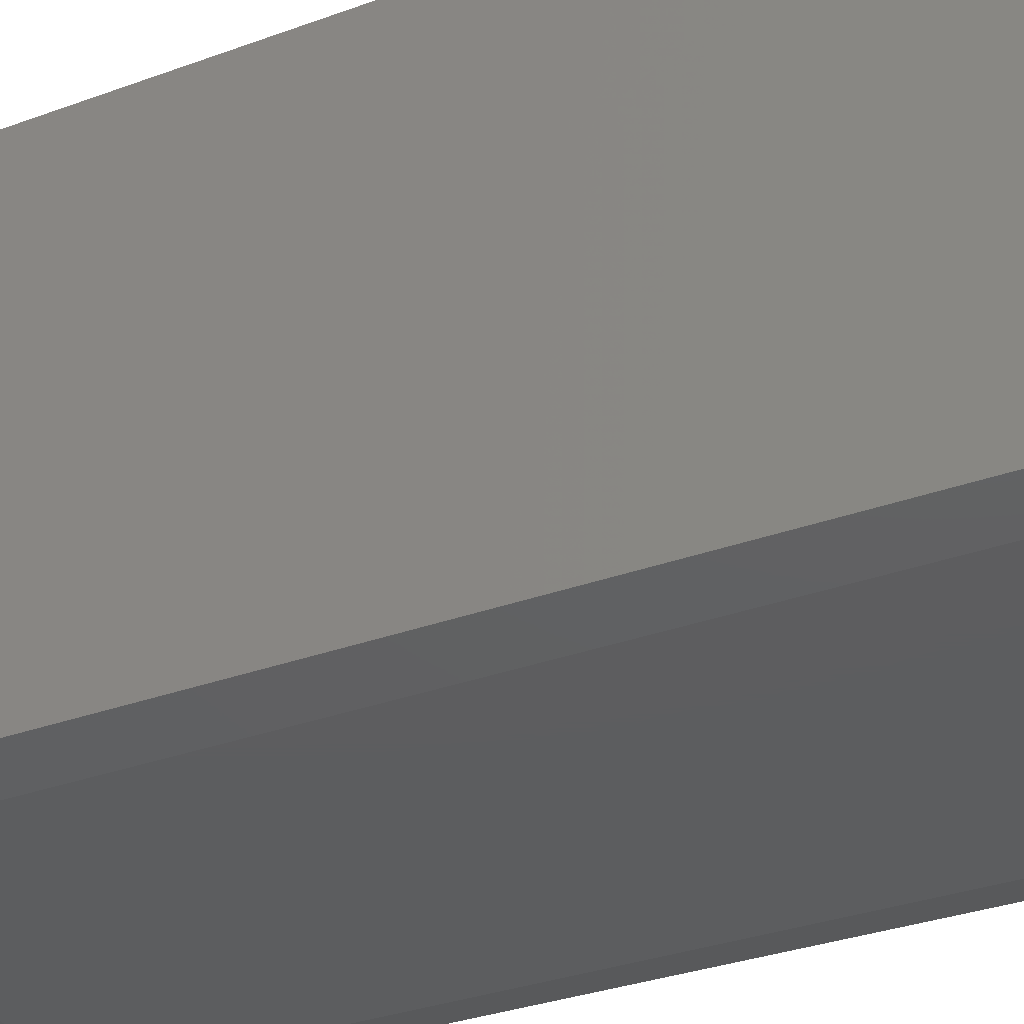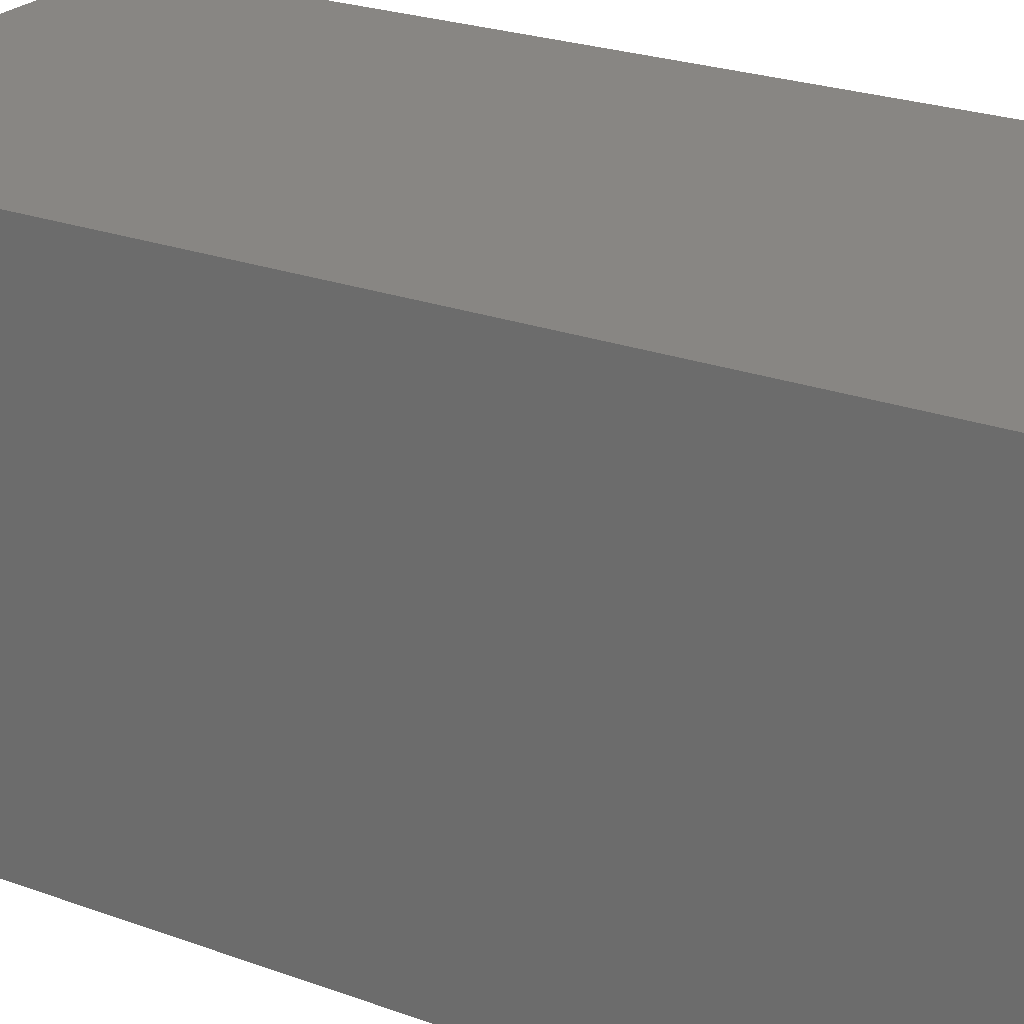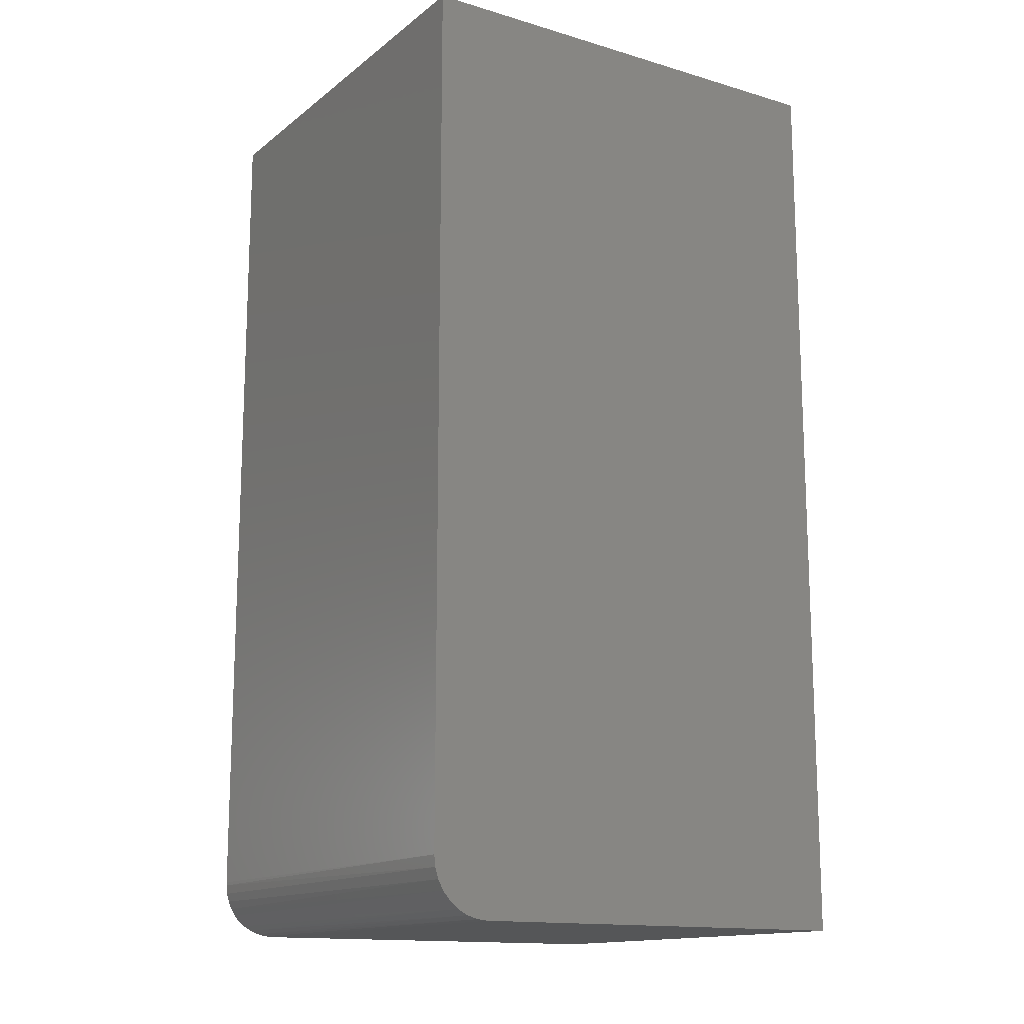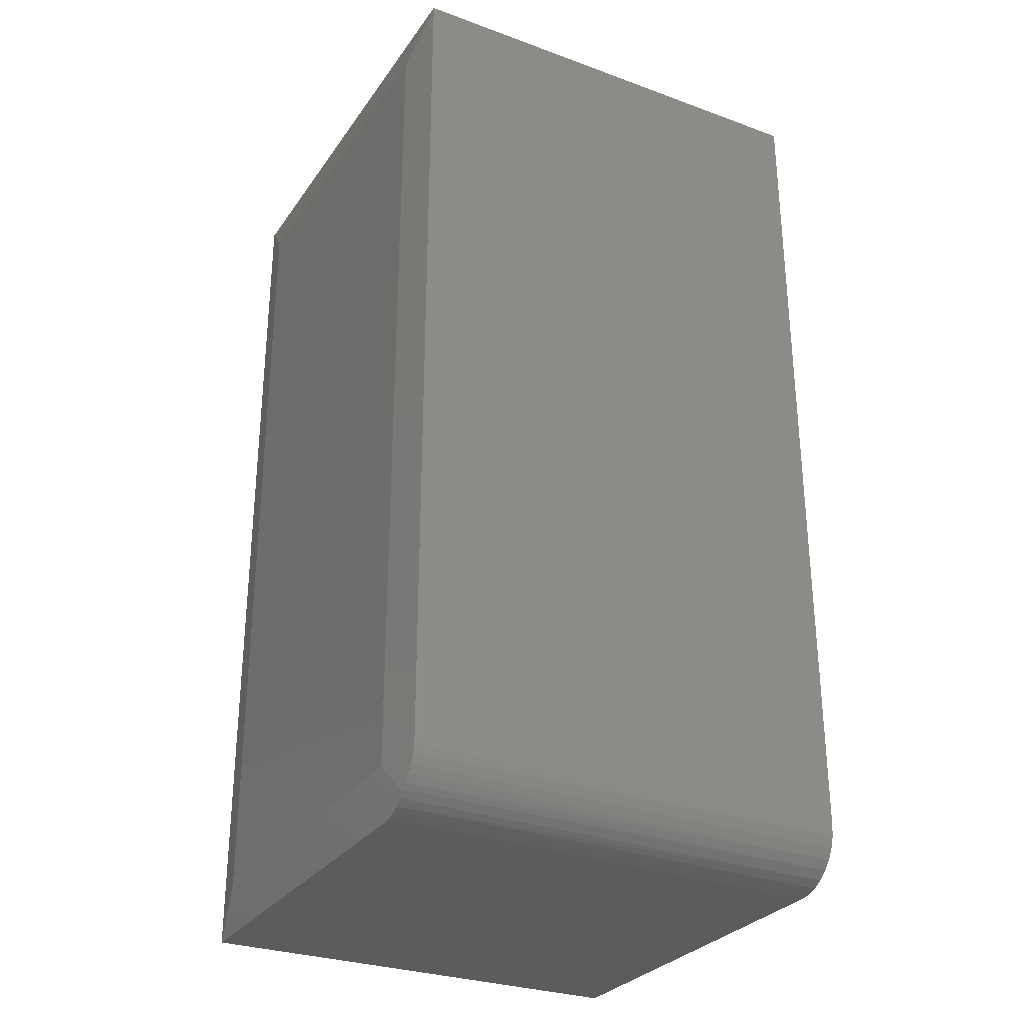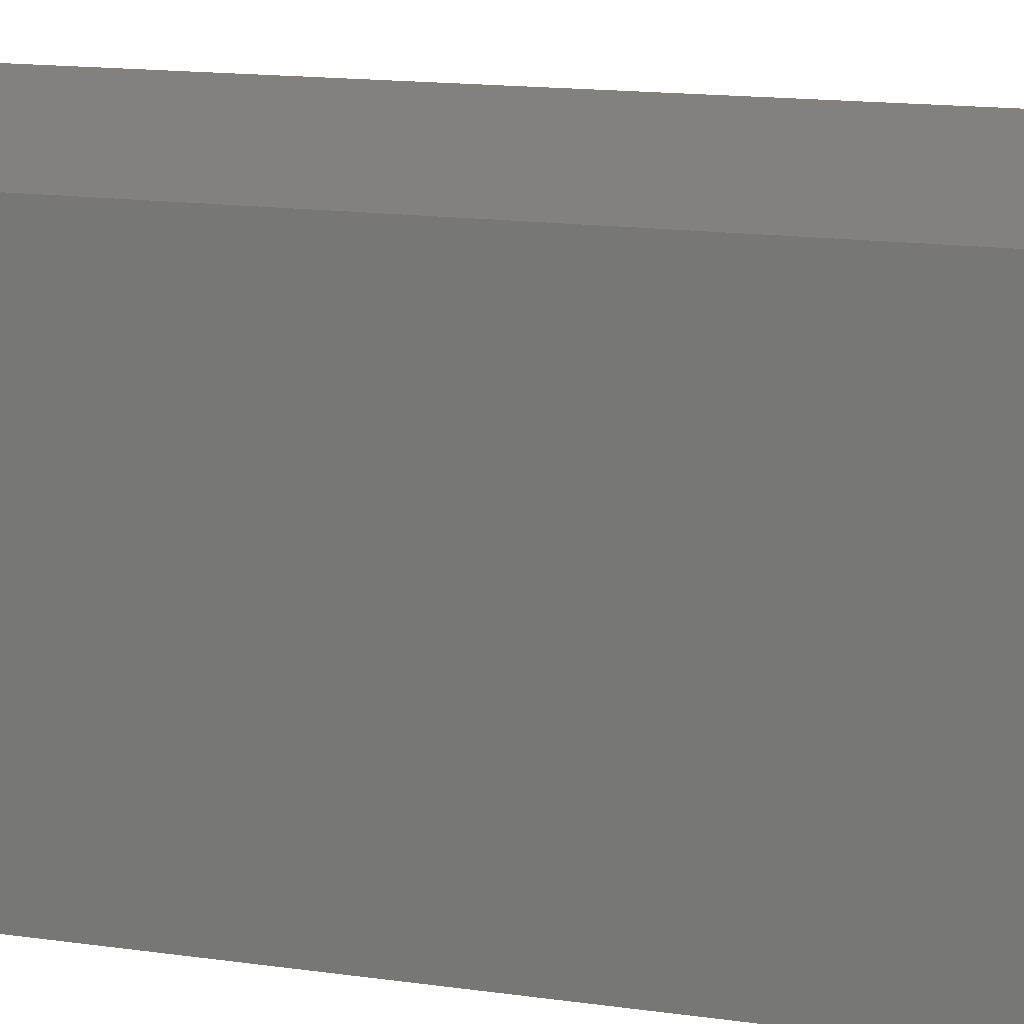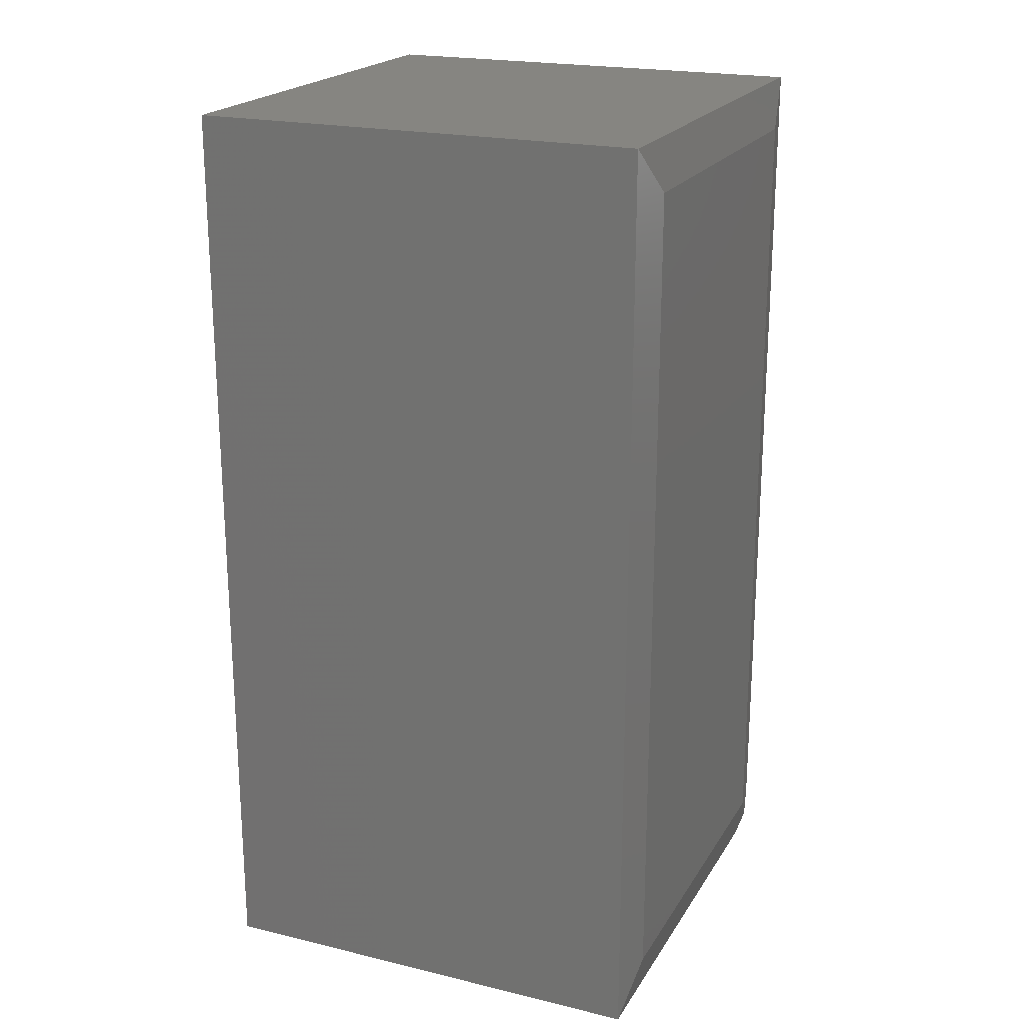
<metadata>
{"format":"stl","ext":"stl","renderer":"f3d","projection":"perspective","resolution":1024,"background":"white","views":[{"elev":-32.3,"azim":-62.8,"up":"+Y"},{"elev":24.0,"azim":-58.5,"up":"+Y"},{"elev":-14.5,"azim":147.5,"up":"+Z"},{"elev":-29.4,"azim":61.8,"up":"+Z"},{"elev":15.6,"azim":106.4,"up":"+Y"},{"elev":21.0,"azim":-66.8,"up":"+Z"}]}
</metadata>
<code>
# stl→obj: 31 verts, 58 faces
v 0.2969 -0.375 -0.6719
v -0.2969 -0.375 -0.6719
v -0.375 -0.3594 -0.75
v 0.2812 -0.3594 -0.75
v 0.2959 -0.3596 -0.7488
v 0.3103 -0.3603 -0.7454
v 0.324 -0.3614 -0.7397
v 0.3365 -0.363 -0.732
v 0.3475 -0.3649 -0.7225
v 0.3549 -0.3634 -0.7143
v 0.3627 -0.3618 -0.7026
v 0.3688 -0.3606 -0.6898
v 0.3728 -0.3598 -0.6763
v 0.3748 -0.3594 -0.6617
v 0.375 -0.3594 -0.6562
v 0.375 -0.3594 0.75
v 0.2969 -0.375 0.6719
v -0.375 0.375 -0.75
v 0.2812 0.375 -0.75
v 0.375 0.375 -0.6562
v 0.375 0.375 0.75
v 0.3732 0.375 -0.6745
v 0.3679 0.375 -0.6921
v 0.3592 0.375 -0.7083
v 0.3475 0.375 -0.7225
v 0.3333 0.375 -0.7342
v 0.3171 0.375 -0.7429
v 0.2995 0.375 -0.7482
v -0.375 0.375 0.75
v -0.375 -0.3594 0.75
v -0.2969 -0.375 0.6719
f 1 2 3
f 1 3 4
f 1 4 5
f 1 5 6
f 1 6 7
f 1 7 8
f 1 8 9
f 1 9 10
f 1 10 11
f 1 11 12
f 1 12 13
f 1 13 14
f 1 14 15
f 1 15 16
f 1 16 17
f 3 18 4
f 4 18 19
f 15 20 16
f 16 20 21
f 20 22 23
f 20 23 24
f 20 24 25
f 20 25 26
f 20 26 27
f 20 27 28
f 20 28 19
f 20 19 18
f 20 18 29
f 20 29 21
f 20 14 22
f 20 15 14
f 28 27 6
f 7 6 27
f 27 26 7
f 7 26 8
f 11 24 23
f 14 13 22
f 4 19 5
f 5 19 28
f 5 28 6
f 8 26 9
f 9 26 25
f 9 25 10
f 10 25 24
f 10 24 11
f 22 13 23
f 23 13 12
f 23 12 11
f 30 16 29
f 29 16 21
f 18 3 29
f 29 3 30
f 2 1 31
f 31 1 17
f 30 3 31
f 31 3 2
f 16 30 17
f 17 30 31

</code>
